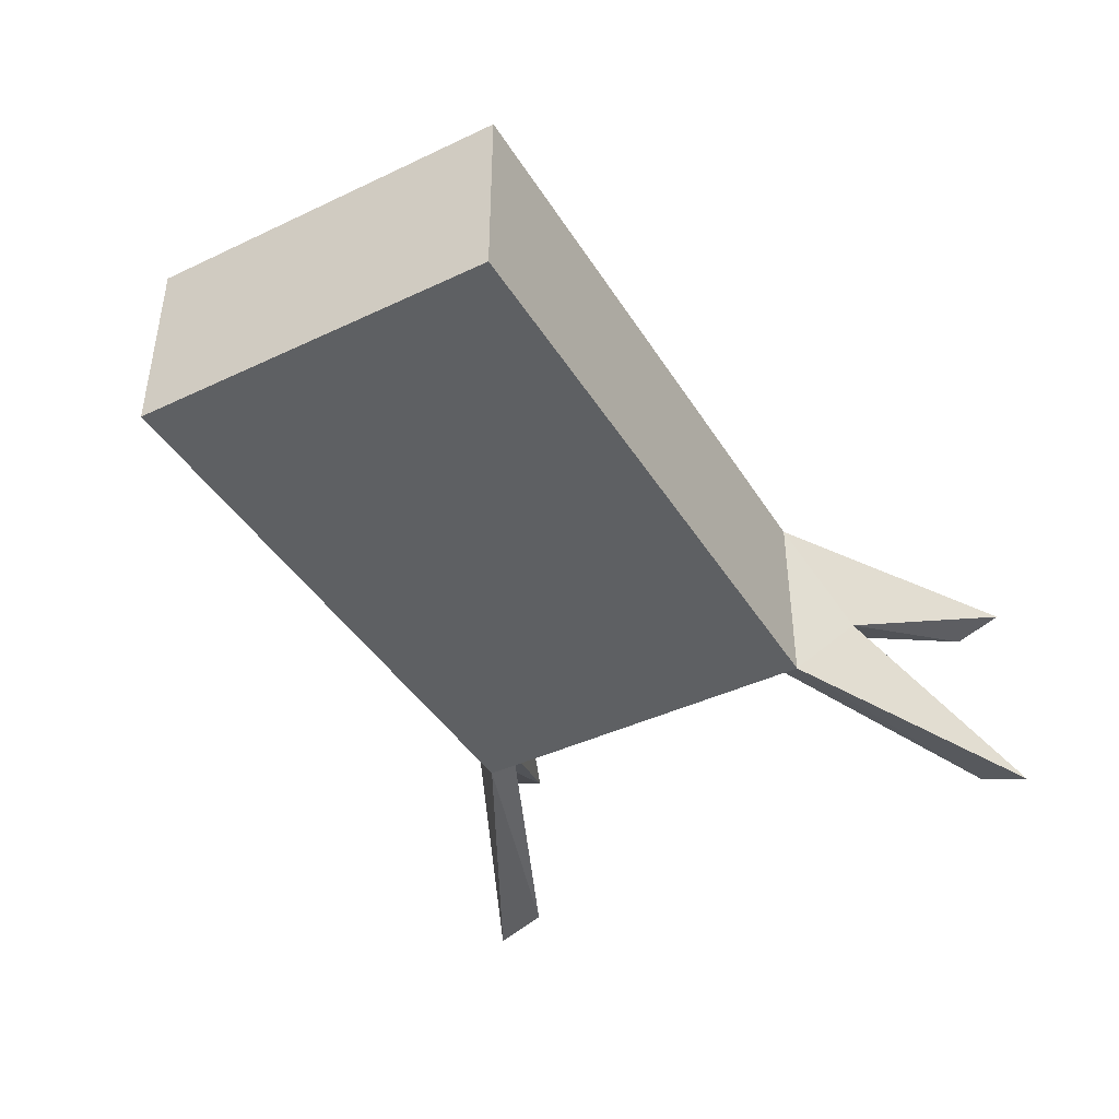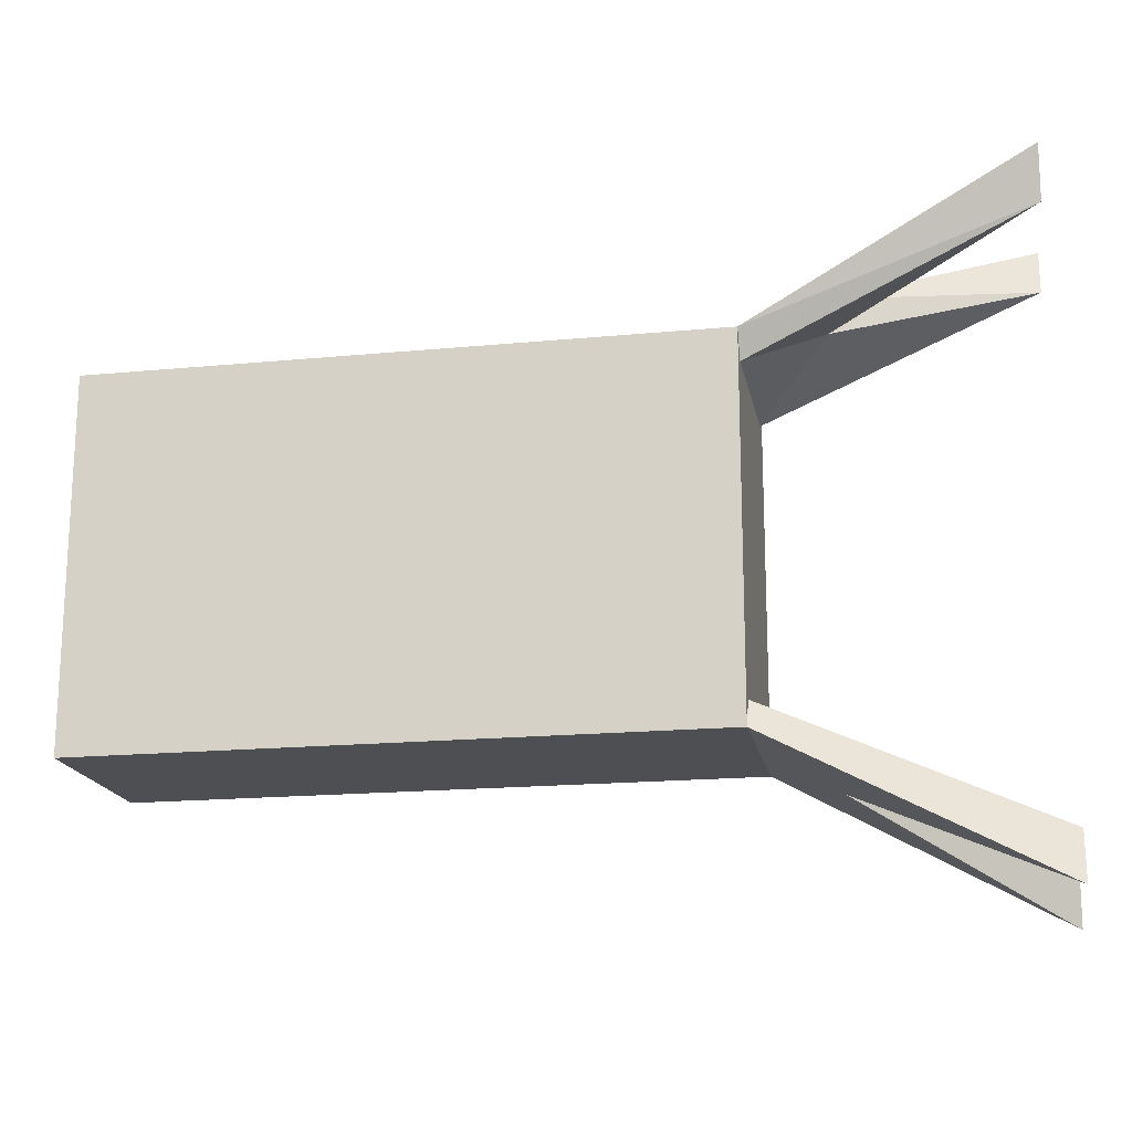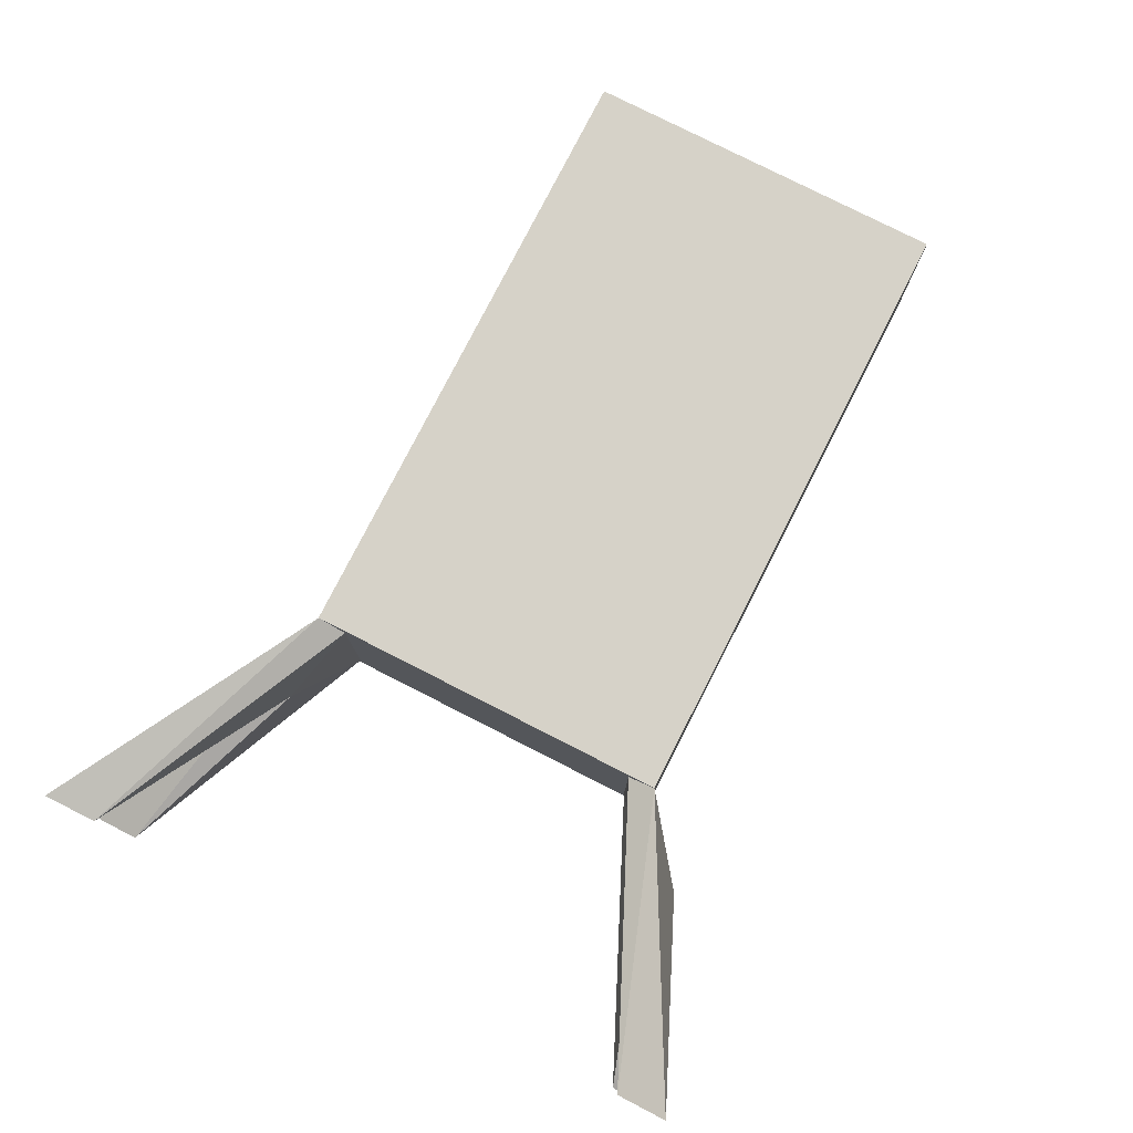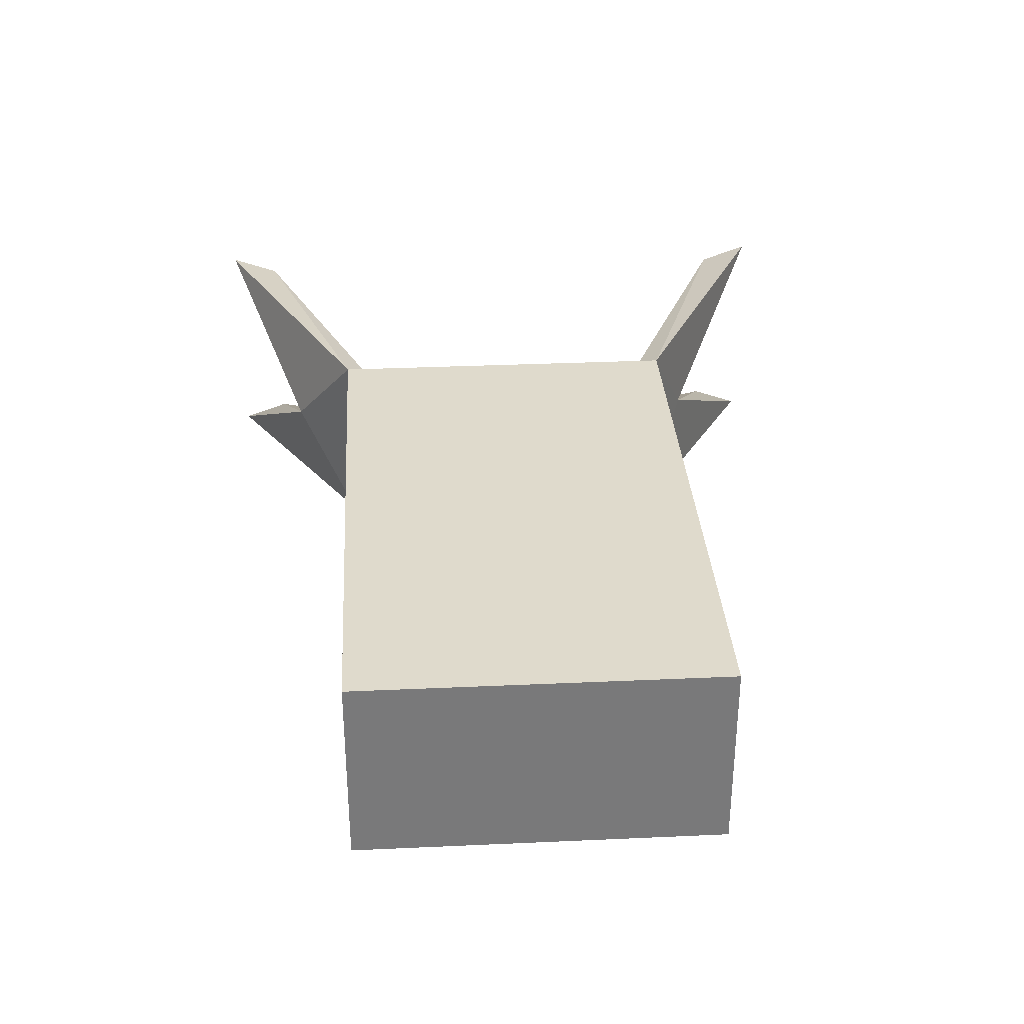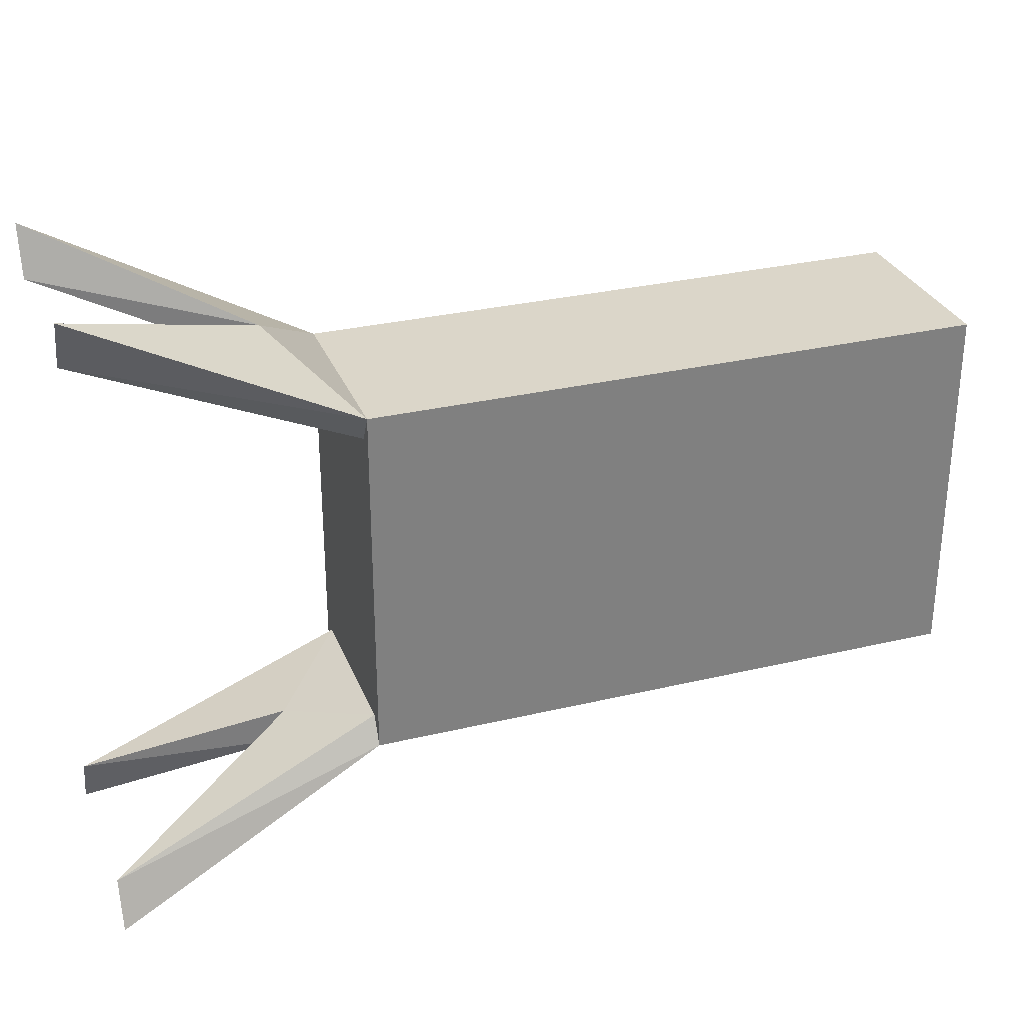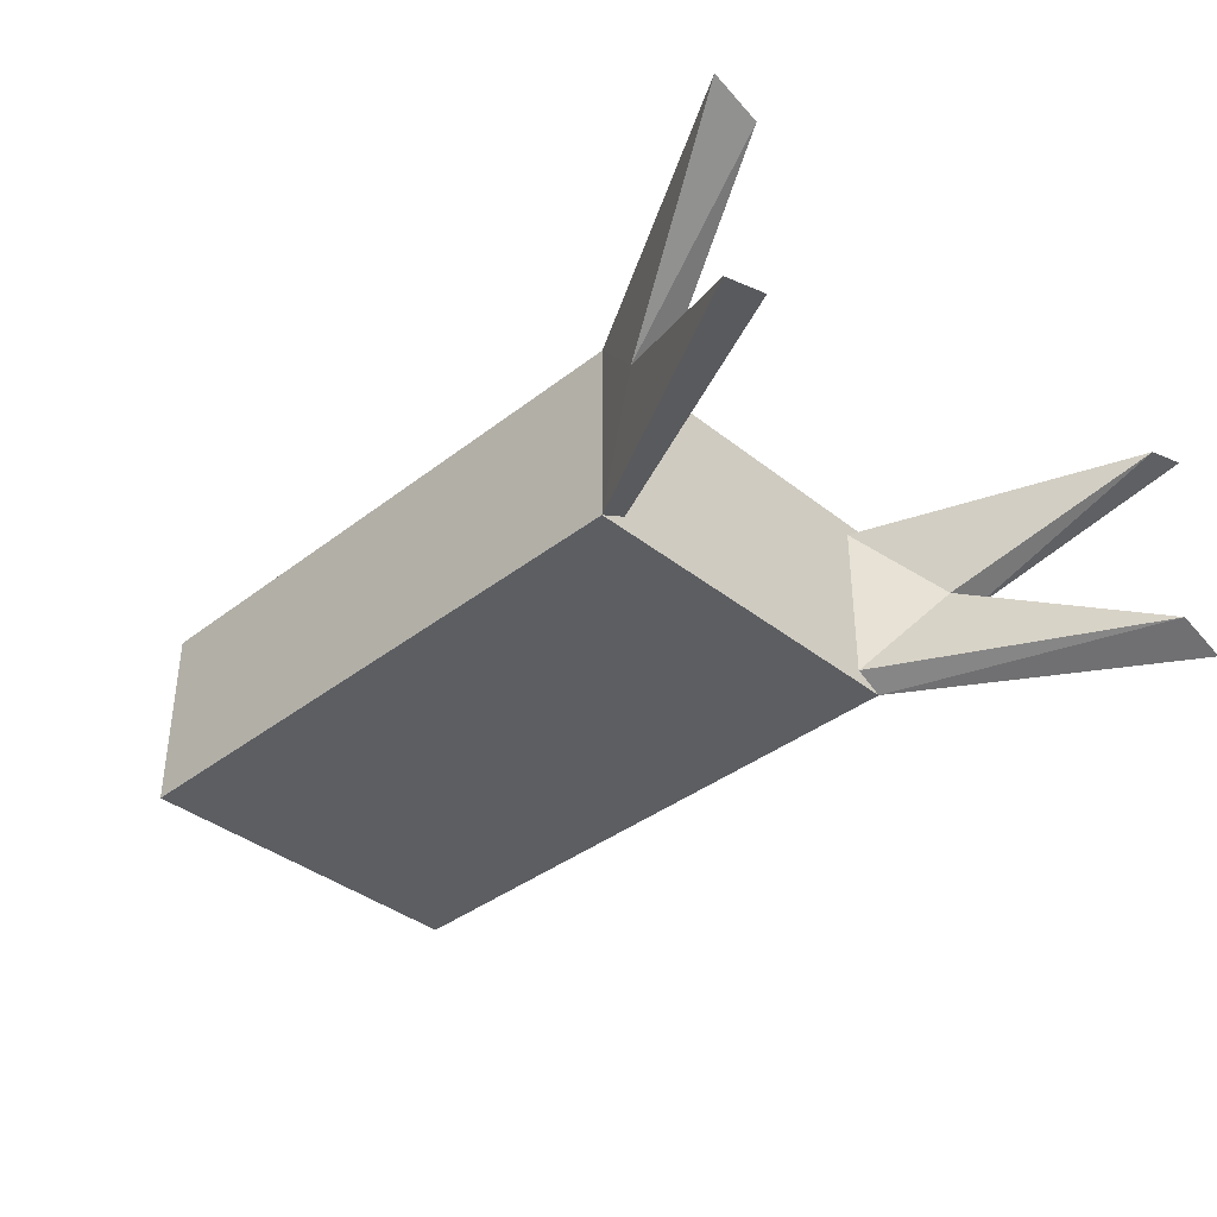
<metadata>
{"format":"obj","ext":"obj","renderer":"f3d","projection":"perspective","resolution":1024,"background":"white","views":[{"elev":-42.4,"azim":119.5,"up":"+Y"},{"elev":-17.8,"azim":-169.3,"up":"+Z"},{"elev":78.1,"azim":-63.0,"up":"+Y"},{"elev":32.5,"azim":86.4,"up":"+Y"},{"elev":30.0,"azim":-19.2,"up":"+Z"},{"elev":-37.9,"azim":-135.3,"up":"+Y"}]}
</metadata>
<code>
o Cube
v 0.1193 0.03719 -0.07067
v 0.1193 -0.03719 -0.07067
v 0.1193 0.03719 0.07067
v 0.1193 -0.03719 0.07067
v -0.1193 0.03161 -0.06006
v -0.1193 -0.03161 -0.06006
v -0.1193 0.03161 0.06006
v -0.1193 -0.03161 0.06006
v -0.1193 -0.03719 -0.07067
v -0.1193 -0.03719 0.07067
v -0.1193 0.03719 0.07067
v -0.1193 0.03719 -0.07067
v -0.2241 -0.04467 0.1271
v -0.2241 0.04467 0.1271
v -0.2241 0.04467 -0.1271
v -0.2241 -0.04467 -0.1271
v -0.2241 -0.03796 0.108
v -0.2241 0.03796 0.108
v -0.2241 0.03796 -0.108
v -0.2241 -0.03796 -0.108
v 0.1193 0 -0.07067
v -0.1193 0 0.07067
v 0.1193 0 0.07067
v -0.1193 0 -0.07067
v -0.1193 0 0.06006
v -0.1193 0 -0.06006
v -0.1478 0 0.09494
v -0.1478 0 -0.08618
v -0.1478 0 0.08134
v -0.1478 0 -0.07259
f 12 3 1
f 3 22 23
f 7 26 25
f 2 10 9
f 1 23 21
f 12 21 24
f 6 10 8
f 11 18 14
f 8 29 25
f 7 12 5
f 17 27 29
f 19 28 30
f 10 17 8
f 9 28 24
f 11 27 22
f 5 30 26
f 12 19 5
f 9 20 16
f 6 30 20
f 10 27 13
f 12 28 15
f 20 28 16
f 18 27 14
f 7 29 18
f 24 2 9
f 21 4 2
f 25 6 8
f 23 10 4
f 12 11 3
f 3 11 22
f 7 5 26
f 2 4 10
f 1 3 23
f 12 1 21
f 6 9 10
f 11 7 18
f 8 17 29
f 7 11 12
f 17 13 27
f 19 15 28
f 10 13 17
f 9 16 28
f 11 14 27
f 5 19 30
f 12 15 19
f 9 6 20
f 6 26 30
f 10 22 27
f 12 24 28
f 20 30 28
f 18 29 27
f 7 25 29
f 24 21 2
f 21 23 4
f 25 26 6
f 23 22 10

</code>
